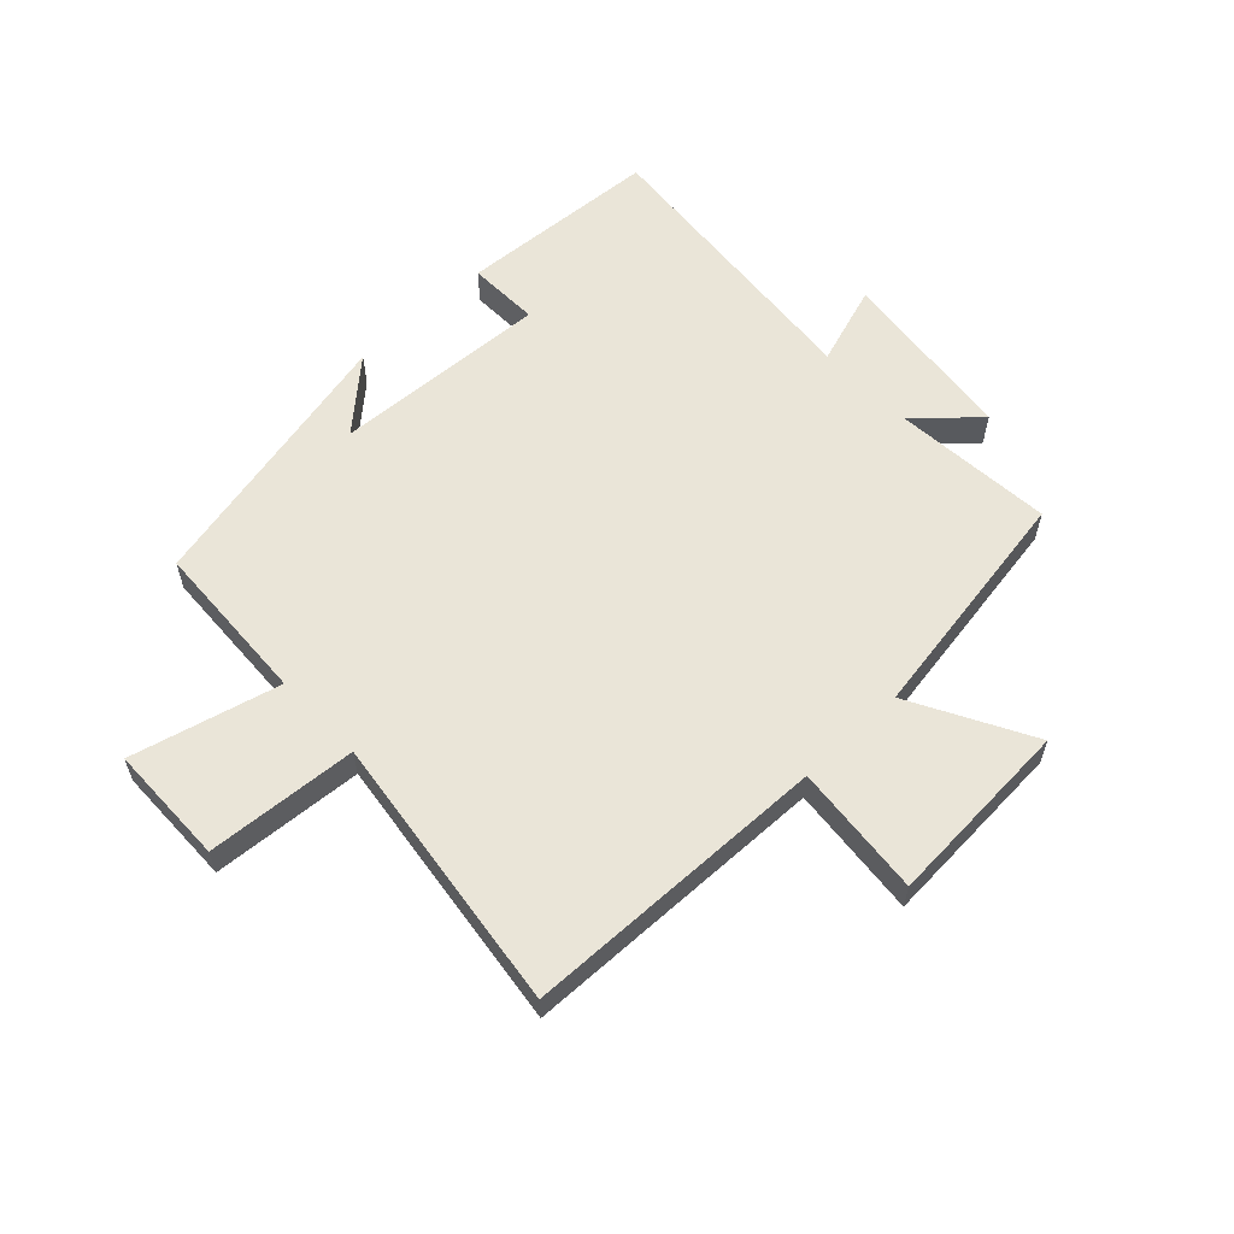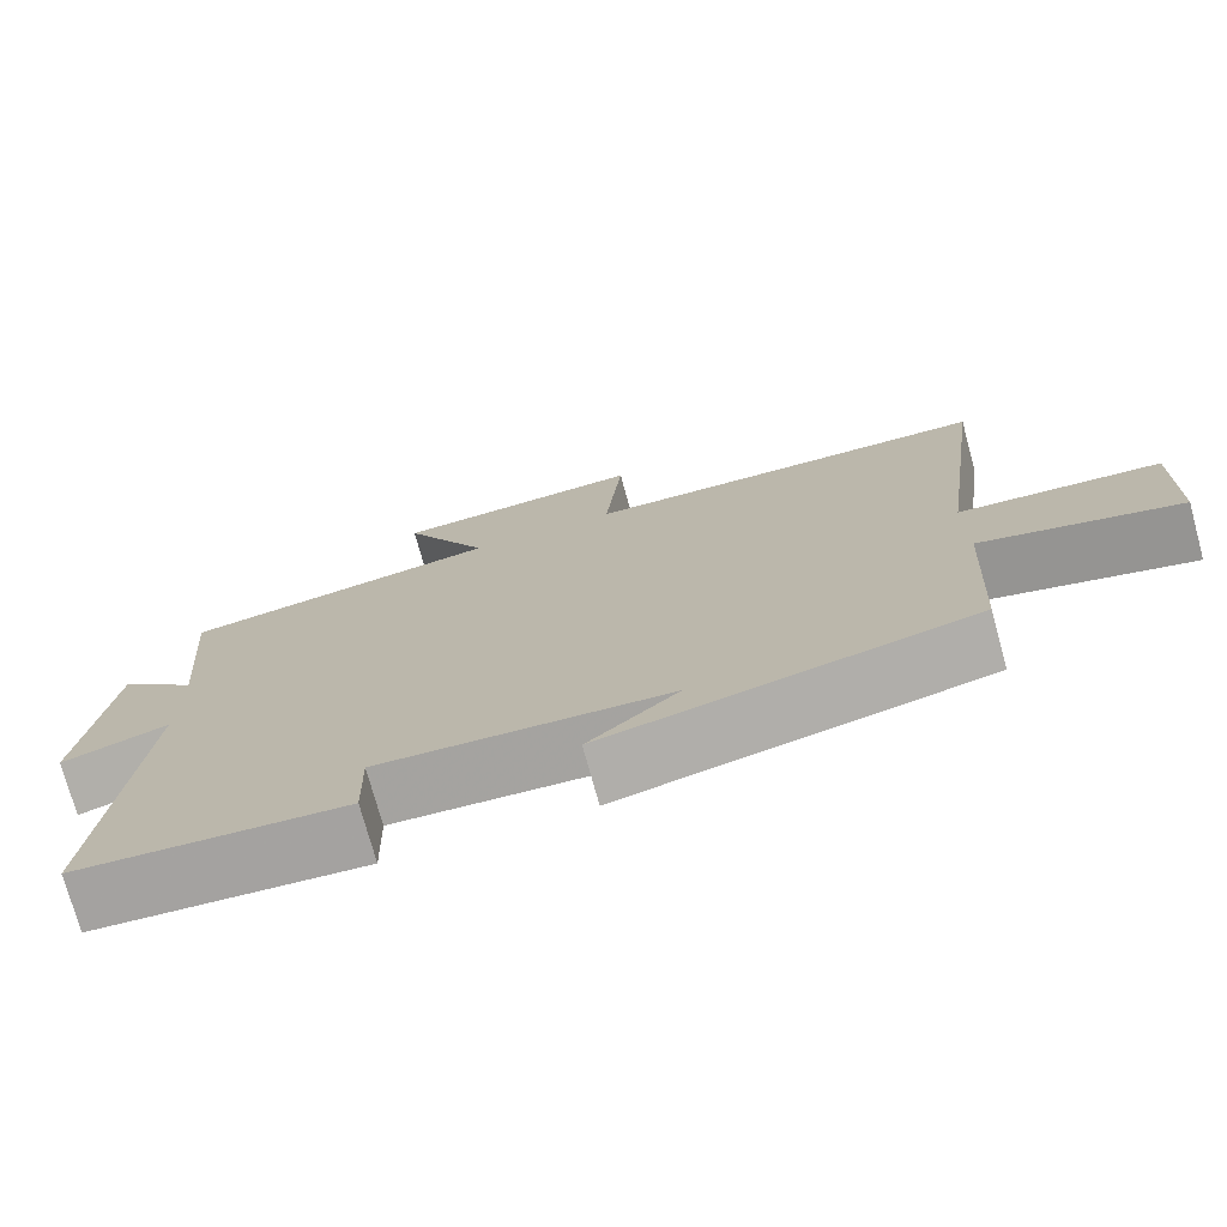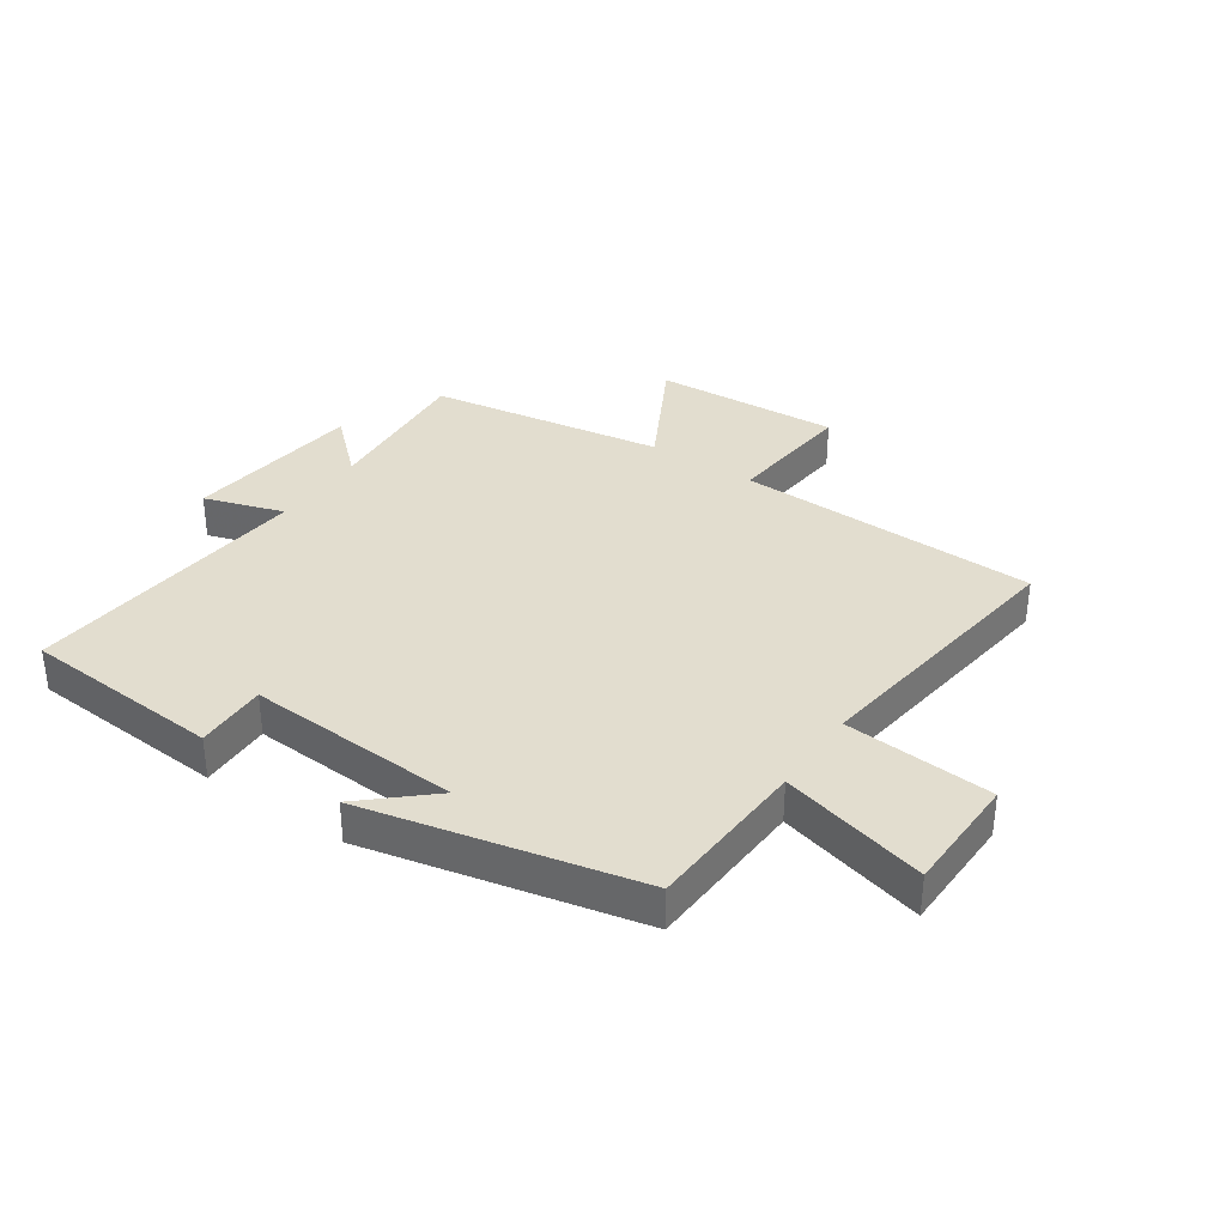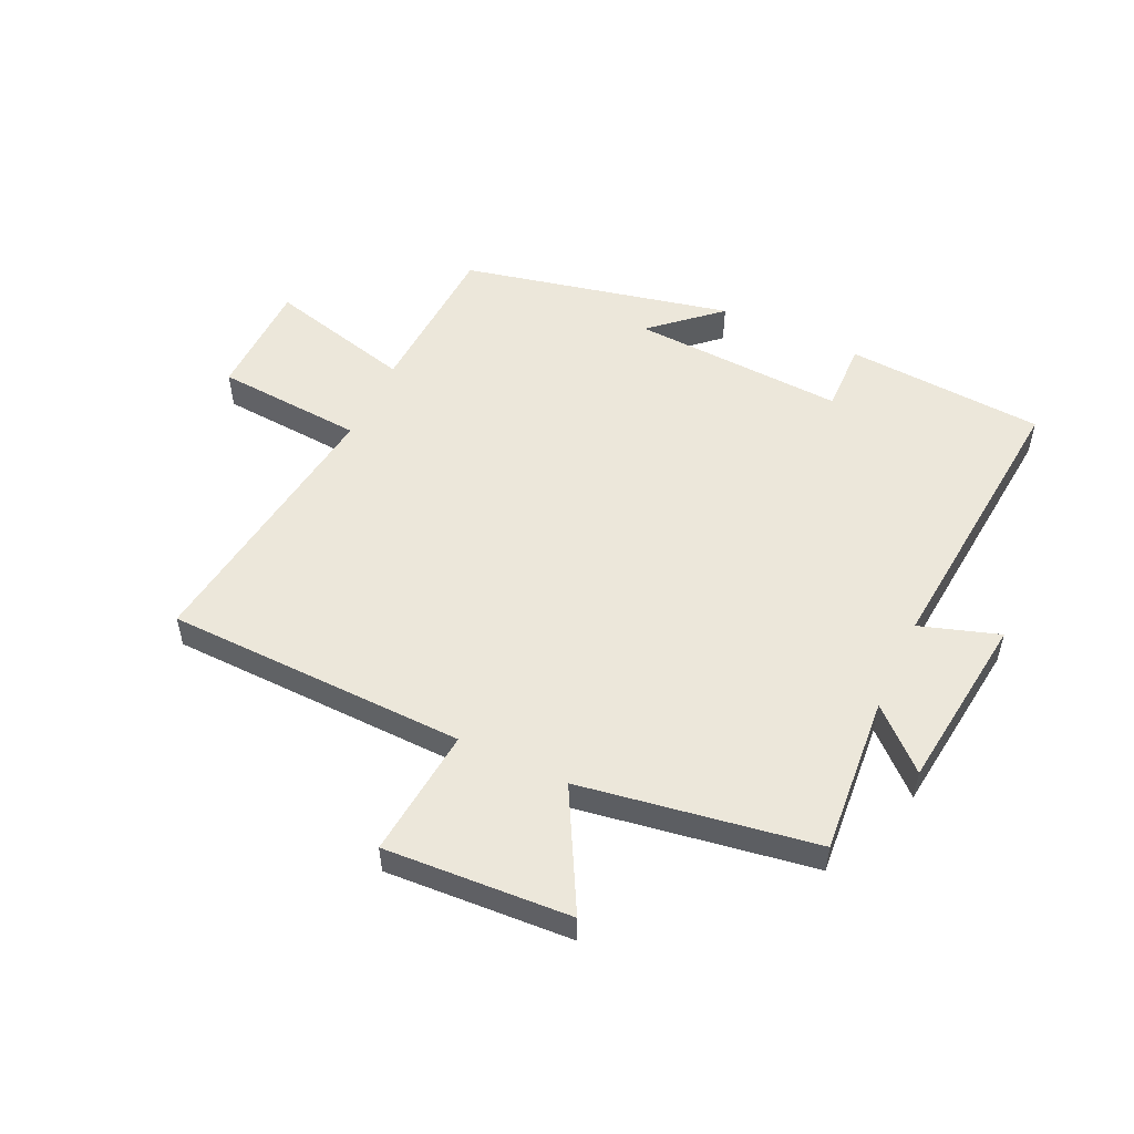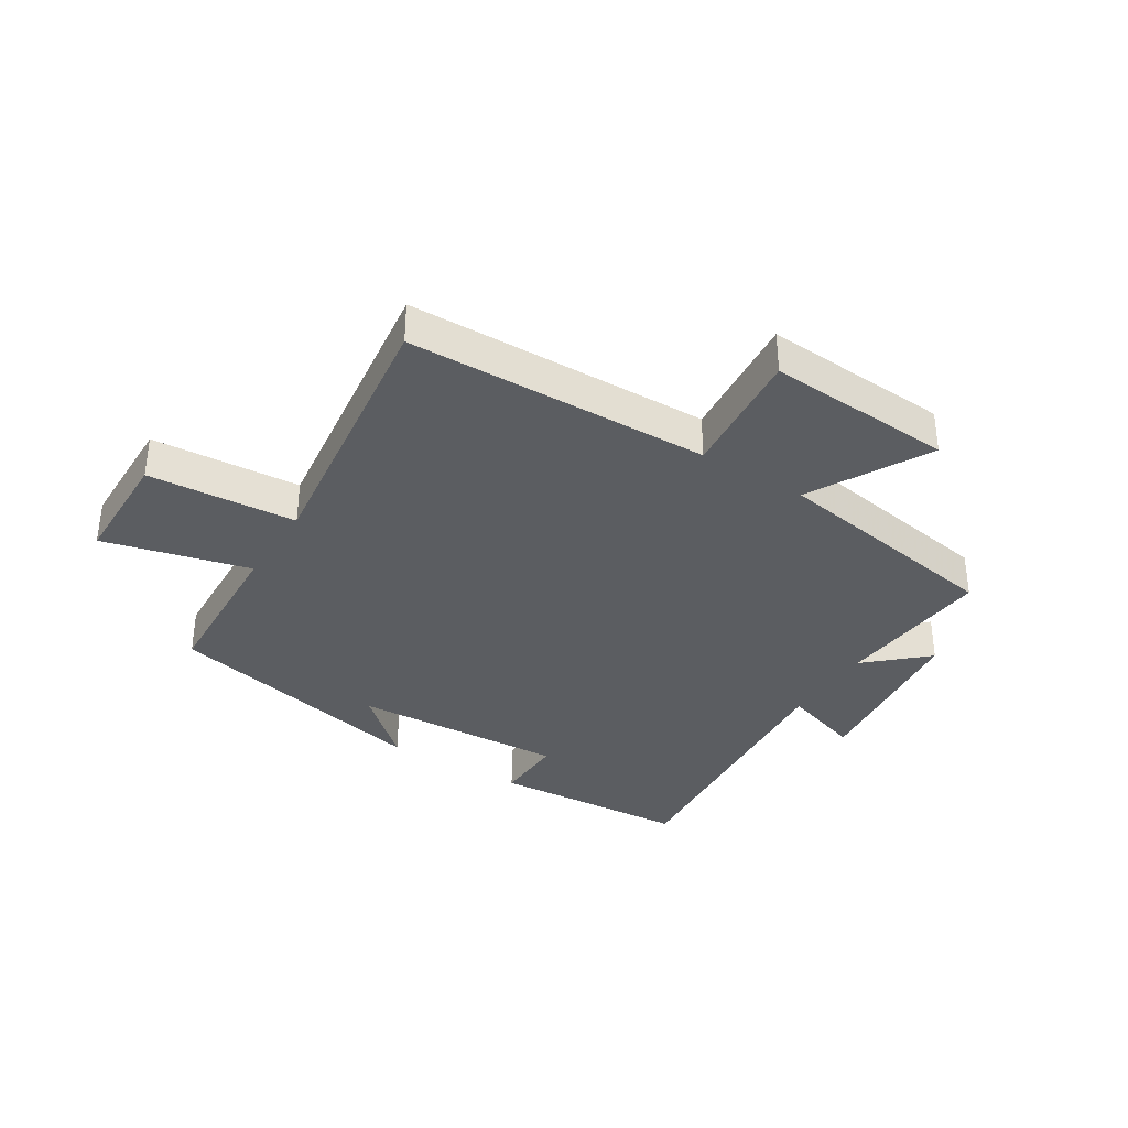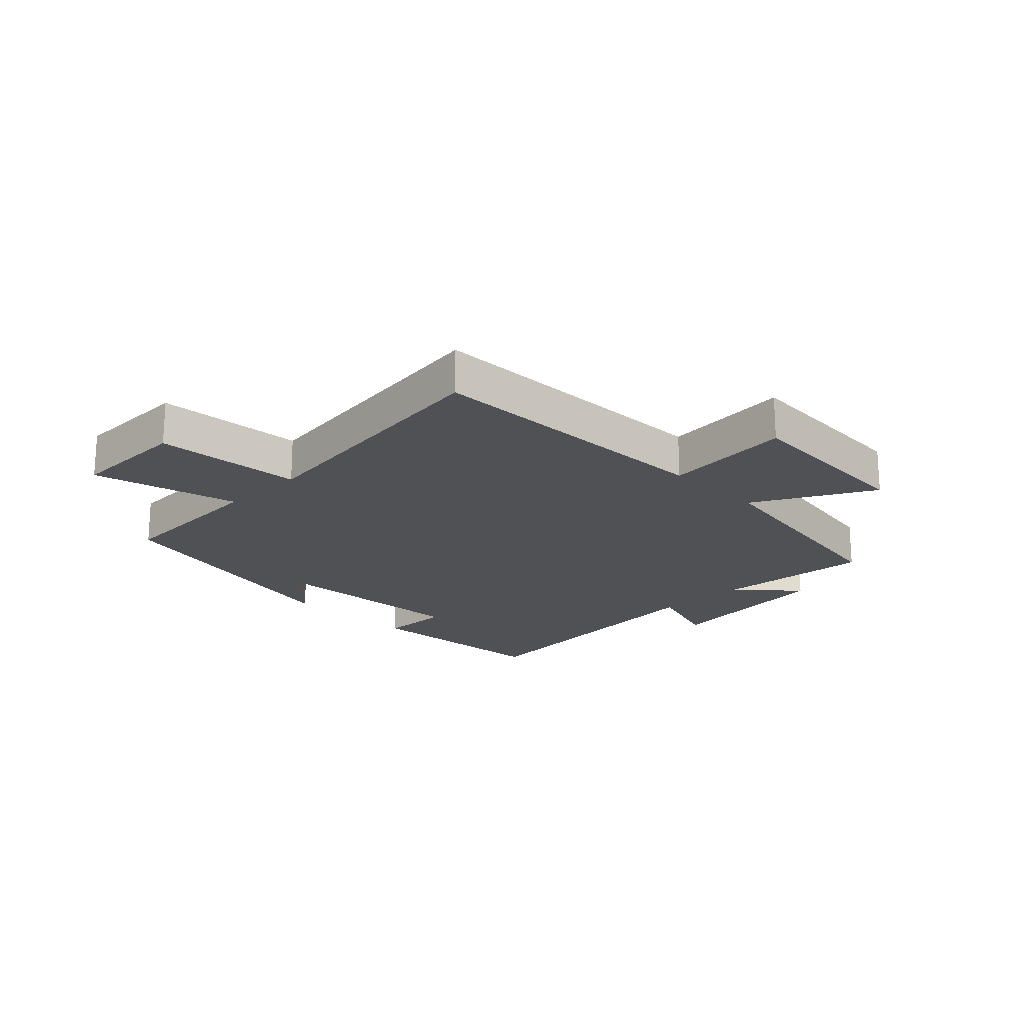
<metadata>
{"format":"obj","ext":"obj","renderer":"f3d","projection":"perspective","resolution":1024,"background":"white","views":[{"elev":59.4,"azim":-43.6,"up":"+Y"},{"elev":-74.4,"azim":-164.7,"up":"+Z"},{"elev":34.9,"azim":-145.7,"up":"+Y"},{"elev":52.8,"azim":25.0,"up":"+Y"},{"elev":-35.5,"azim":-32.3,"up":"+Y"},{"elev":-19.9,"azim":-45.4,"up":"+Y"}]}
</metadata>
<code>
v 0.544 0.07 -0.477
v 0.211 0.07 -0.5
v 0.214 0.07 -0.381
v -0.144 0.07 -0.401
v -0.033 0.07 -0.5
v -0.486 0.07 -0.4
v -0.5 0.07 -0.129
v -0.744 0.07 -0.192
v -0.748 0.07 0.006
v -0.5 0.07 0.025
v -0.562 0.07 0.486
v -0.057 0.07 0.5
v -0.078 0.07 0.717
v 0.234 0.07 0.699
v 0.127 0.07 0.5
v 0.521 0.07 0.437
v 0.5 0.07 0.172
v 0.597 0.07 0.261
v 0.633 0.07 -0.037
v 0.5 0.07 0.006
v 0.544 0 -0.477
v 0.211 0 -0.5
v 0.214 0 -0.381
v -0.144 0 -0.401
v -0.033 0 -0.5
v -0.486 0 -0.4
v -0.5 0 -0.129
v -0.744 0 -0.192
v -0.748 0 0.006
v -0.5 0 0.025
v -0.562 0 0.486
v -0.057 0 0.5
v -0.078 0 0.717
v 0.234 0 0.699
v 0.127 0 0.5
v 0.521 0 0.437
v 0.5 0 0.172
v 0.597 0 0.261
v 0.633 0 -0.037
v 0.5 0 0.006
f 17 18 19 20
f 15 16 17
f 15 17 20
f 12 13 14 15
f 10 11 12 15
f 10 15 20 1
f 7 8 9 10
f 4 5 6 7
f 3 4 7 10
f 1 2 3
f 1 3 10
f 40 39 38 37
f 37 36 35
f 40 37 35
f 35 34 33 32
f 35 32 31 30
f 21 40 35 30
f 30 29 28 27
f 27 26 25 24
f 30 27 24 23
f 23 22 21
f 30 23 21
f 1 21 22 2
f 2 22 23 3
f 3 23 24 4
f 4 24 25 5
f 5 25 26 6
f 6 26 27 7
f 7 27 28 8
f 8 28 29 9
f 9 29 30 10
f 10 30 31 11
f 11 31 32 12
f 12 32 33 13
f 13 33 34 14
f 14 34 35 15
f 15 35 36 16
f 16 36 37 17
f 17 37 38 18
f 18 38 39 19
f 19 39 40 20
f 20 40 21 1

</code>
